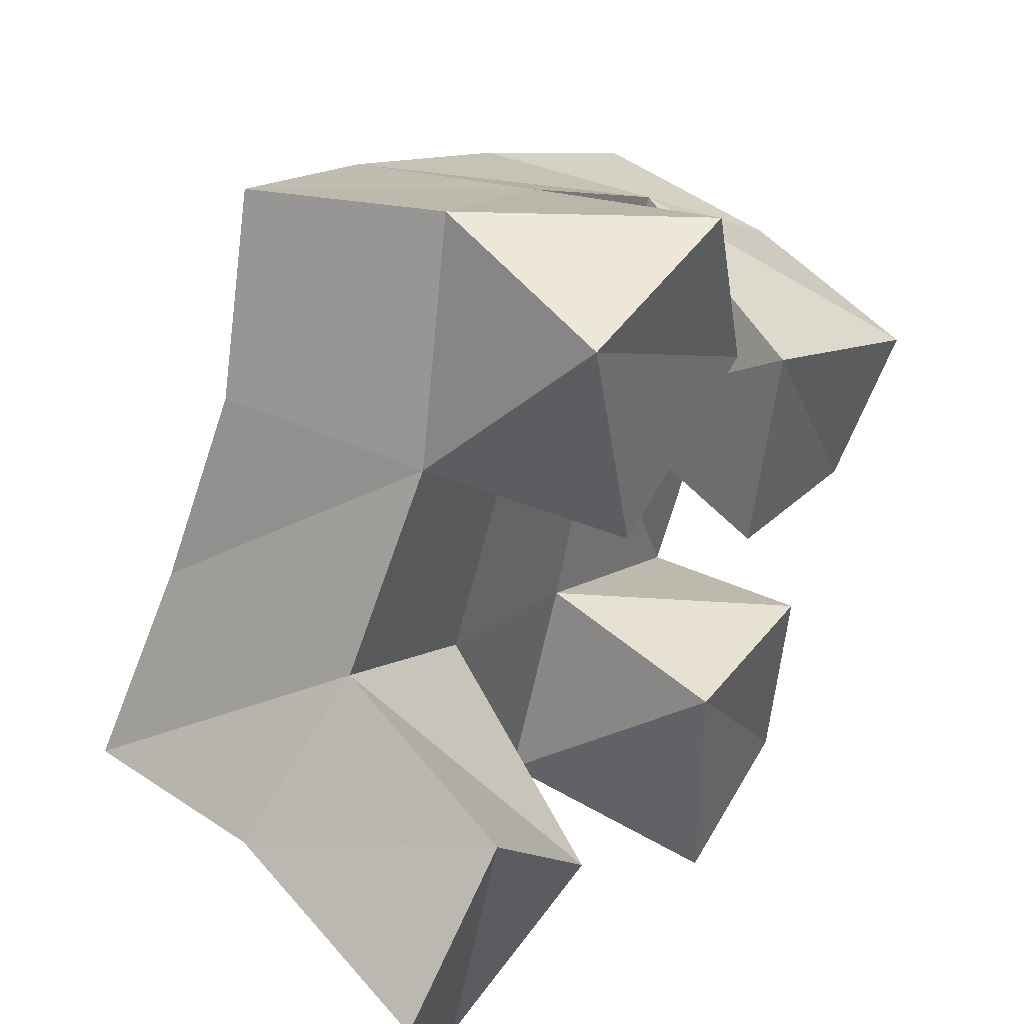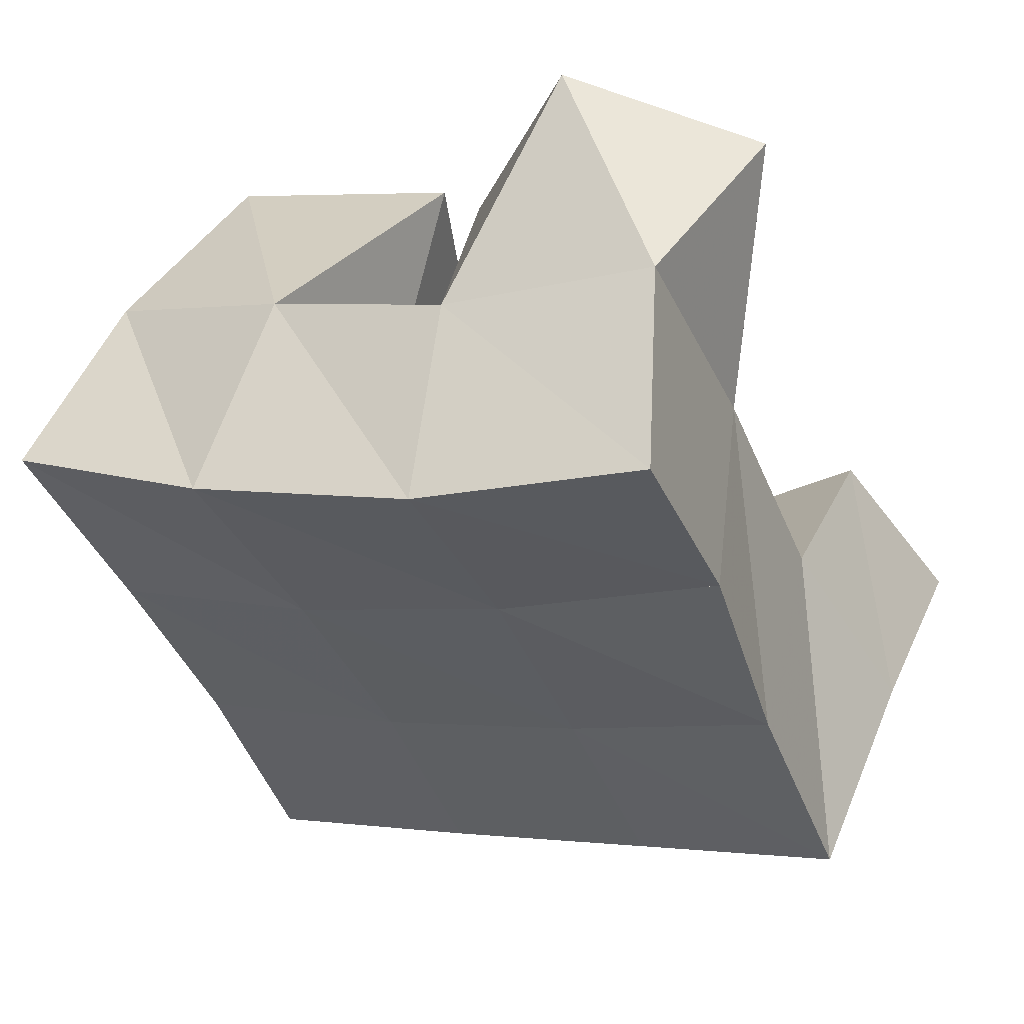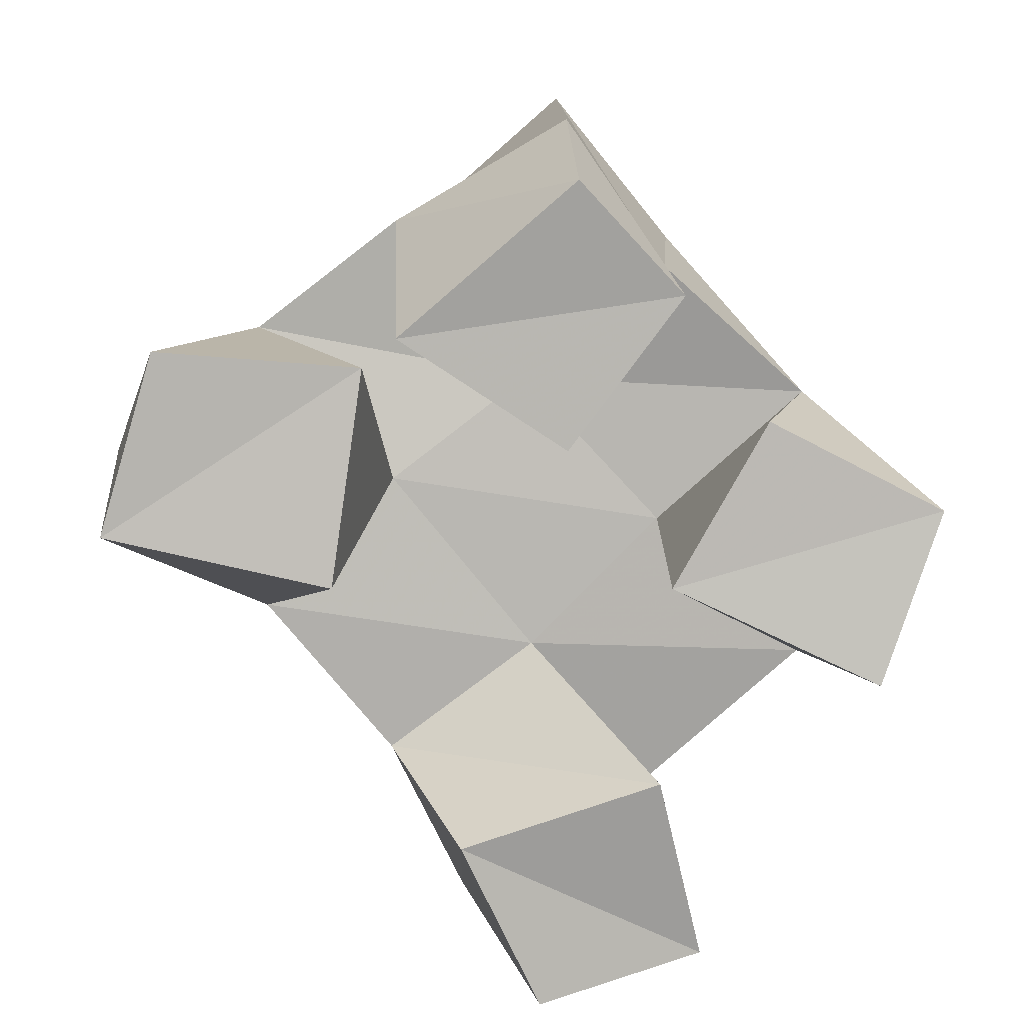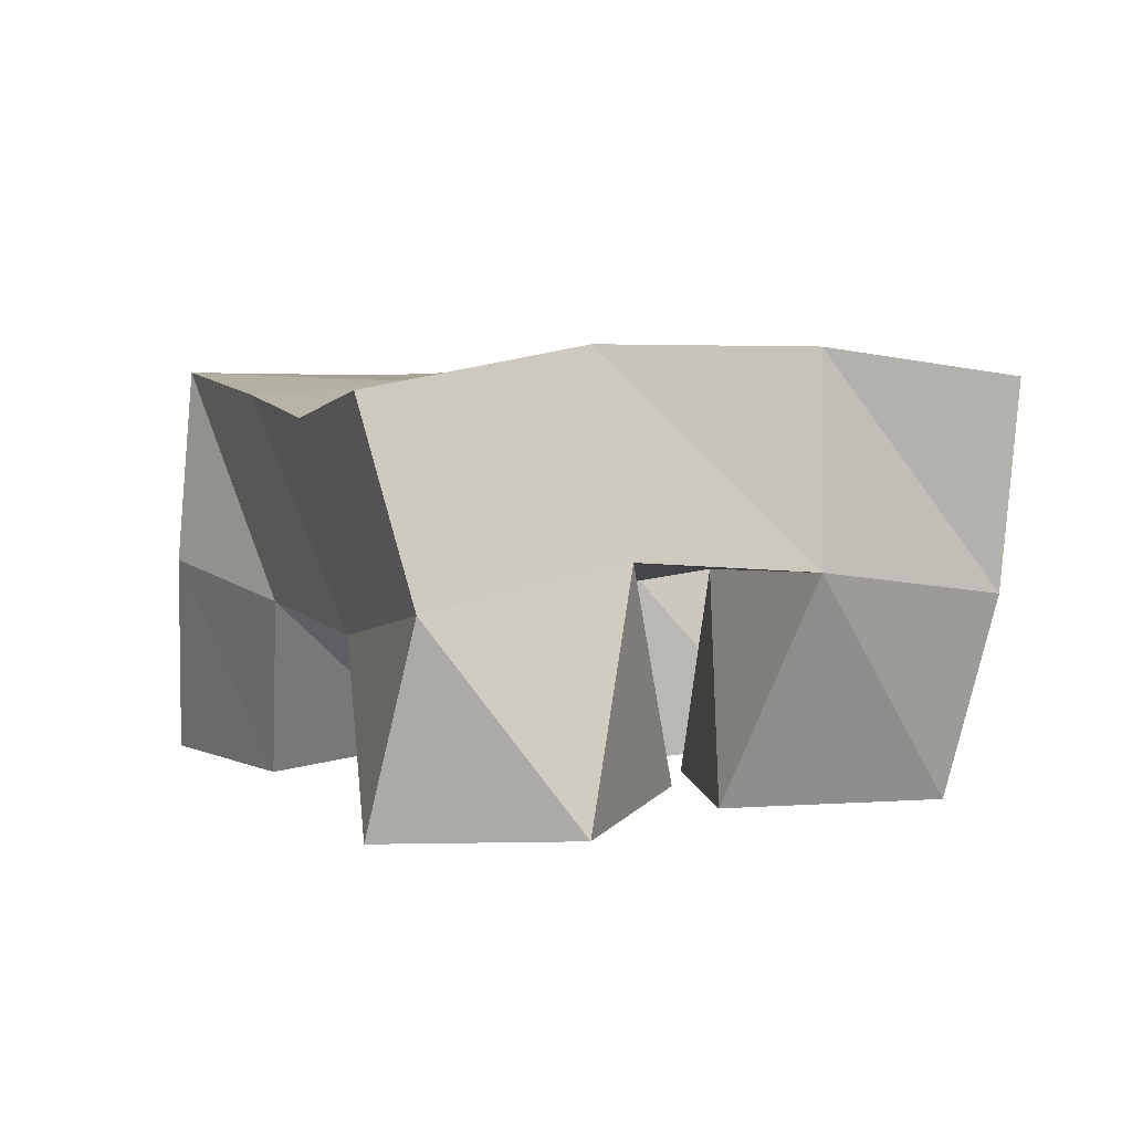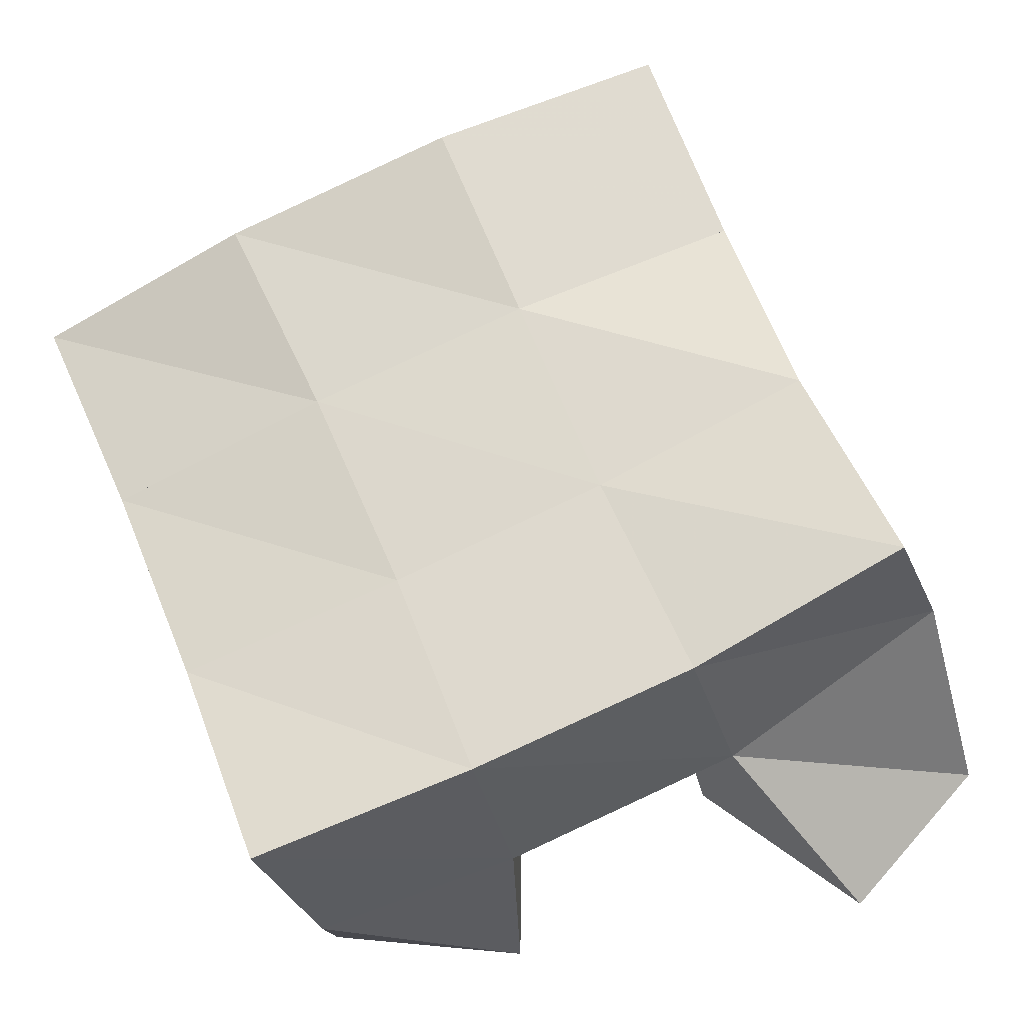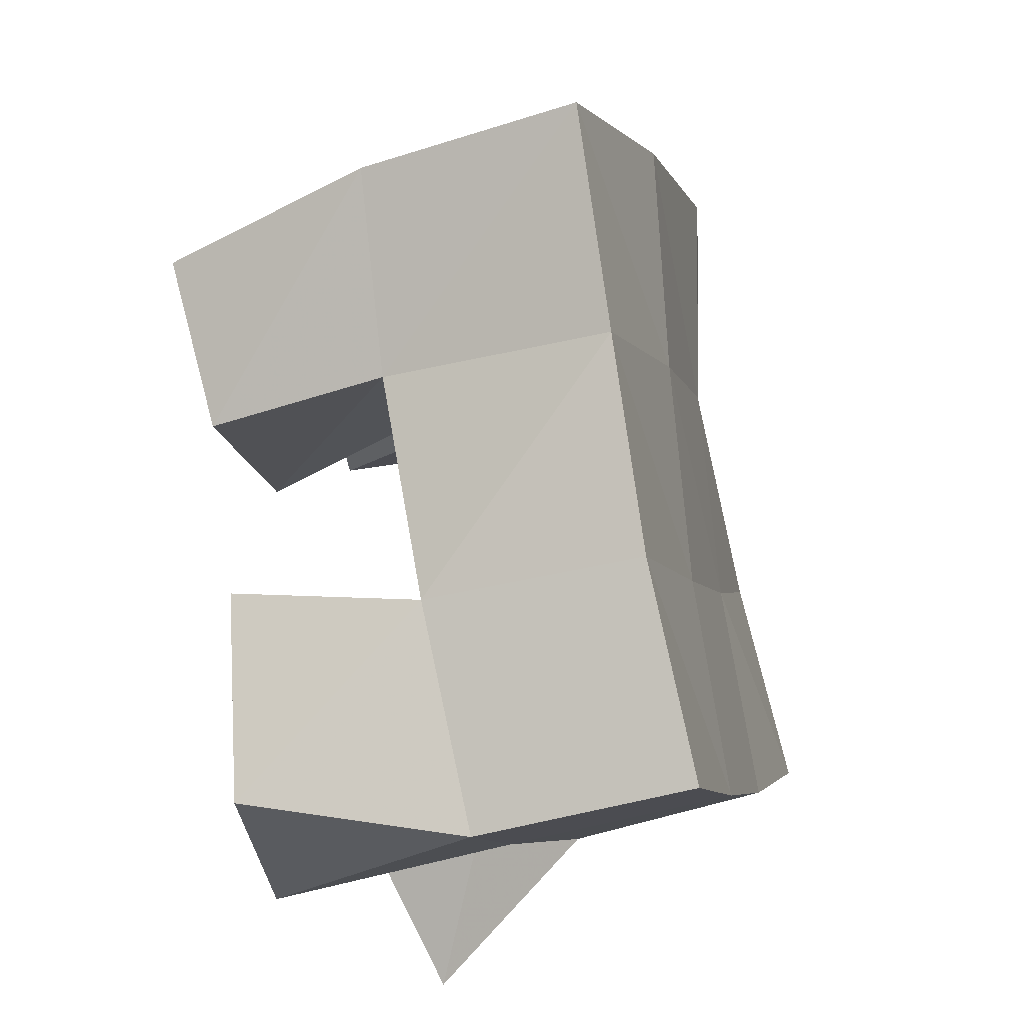
<metadata>
{"format":"obj","ext":"obj","renderer":"f3d","projection":"perspective","resolution":1024,"background":"white","views":[{"elev":38.3,"azim":-52.3,"up":"+Z"},{"elev":57.3,"azim":-161.5,"up":"+Z"},{"elev":-79.4,"azim":63.9,"up":"+Y"},{"elev":2.7,"azim":0.3,"up":"+Y"},{"elev":-22.0,"azim":-167.4,"up":"+Z"},{"elev":-29.0,"azim":106.5,"up":"+Z"}]}
</metadata>
<code>
v 1.498 0.1023 0.01907
v 1.502 0.1529 0.04421
v 1.525 0.1123 -0.01363
v 1.549 0.1546 0.01223
v 1.527 0.1 0.05545
v 1.531 0.1444 0.07899
v 1.563 0.1029 0.01772
v 1.572 0.1477 0.0575
v 1.629 0.1029 0.07588
v 1.635 0.1529 0.0903
v 1.675 0.1062 0.06693
v 1.678 0.1465 0.07094
v 1.635 0.1011 0.1253
v 1.657 0.1544 0.1387
v 1.689 0.1 0.1026
v 1.7 0.1482 0.1103
v 1.573 0.1 0.1129
v 1.553 0.1398 0.1253
v 1.625 0.1067 0.1297
v 1.596 0.1476 0.11
v 1.56 0.1 0.169
v 1.572 0.1477 0.1782
v 1.607 0.1019 0.1769
v 1.615 0.1575 0.1592
v 1.611 0.1004 -0.0193
v 1.601 0.1524 -0.008269
v 1.656 0.1083 -0.01463
v 1.645 0.157 -0.02348
v 1.61 0.1 0.03809
v 1.617 0.1508 0.04217
v 1.657 0.1049 0.03481
v 1.664 0.1516 0.02301
v 1.505 0.2007 0.04205
v 1.551 0.2007 0.01845
v 1.526 0.1941 0.08621
v 1.571 0.1976 0.06352
v 1.543 0.188 0.129
v 1.589 0.1976 0.1092
v 1.559 0.193 0.1732
v 1.607 0.2031 0.1535
v 1.598 0.2031 -0.001375
v 1.617 0.2001 0.04386
v 1.636 0.2008 0.08895
v 1.657 0.2034 0.1336
v 1.646 0.2059 -0.01885
v 1.664 0.2005 0.02576
v 1.683 0.1988 0.06941
v 1.704 0.1975 0.1141
f 1 2 4
f 3 1 4
f 2 6 8
f 4 2 8
f 6 5 7
f 8 6 7
f 5 1 3
f 7 5 3
f 8 7 3
f 4 8 3
f 2 1 5
f 6 2 5
f 9 10 12
f 11 9 12
f 10 14 16
f 12 10 16
f 14 13 15
f 16 14 15
f 13 9 11
f 15 13 11
f 16 15 11
f 12 16 11
f 10 9 13
f 14 10 13
f 17 18 20
f 19 17 20
f 18 22 24
f 20 18 24
f 22 21 23
f 24 22 23
f 21 17 19
f 23 21 19
f 24 23 19
f 20 24 19
f 18 17 21
f 22 18 21
f 25 26 28
f 27 25 28
f 26 30 32
f 28 26 32
f 30 29 31
f 32 30 31
f 29 25 27
f 31 29 27
f 32 31 27
f 28 32 27
f 26 25 29
f 30 26 29
f 2 33 34
f 4 2 34
f 33 35 36
f 34 33 36
f 35 6 8
f 36 35 8
f 6 2 4
f 8 6 4
f 36 8 4
f 34 36 4
f 33 2 6
f 35 33 6
f 6 35 36
f 8 6 36
f 35 37 38
f 36 35 38
f 37 18 20
f 38 37 20
f 18 6 8
f 20 18 8
f 38 20 8
f 36 38 8
f 35 6 18
f 37 35 18
f 18 37 38
f 20 18 38
f 37 39 40
f 38 37 40
f 39 22 24
f 40 39 24
f 22 18 20
f 24 22 20
f 40 24 20
f 38 40 20
f 37 18 22
f 39 37 22
f 4 34 41
f 26 4 41
f 34 36 42
f 41 34 42
f 36 8 30
f 42 36 30
f 8 4 26
f 30 8 26
f 42 30 26
f 41 42 26
f 34 4 8
f 36 34 8
f 8 36 42
f 30 8 42
f 36 38 43
f 42 36 43
f 38 20 10
f 43 38 10
f 20 8 30
f 10 20 30
f 43 10 30
f 42 43 30
f 36 8 20
f 38 36 20
f 20 38 43
f 10 20 43
f 38 40 44
f 43 38 44
f 40 24 14
f 44 40 14
f 24 20 10
f 14 24 10
f 44 14 10
f 43 44 10
f 38 20 24
f 40 38 24
f 26 41 45
f 28 26 45
f 41 42 46
f 45 41 46
f 42 30 32
f 46 42 32
f 30 26 28
f 32 30 28
f 46 32 28
f 45 46 28
f 41 26 30
f 42 41 30
f 30 42 46
f 32 30 46
f 42 43 47
f 46 42 47
f 43 10 12
f 47 43 12
f 10 30 32
f 12 10 32
f 47 12 32
f 46 47 32
f 42 30 10
f 43 42 10
f 10 43 47
f 12 10 47
f 43 44 48
f 47 43 48
f 44 14 16
f 48 44 16
f 14 10 12
f 16 14 12
f 48 16 12
f 47 48 12
f 43 10 14
f 44 43 14

</code>
